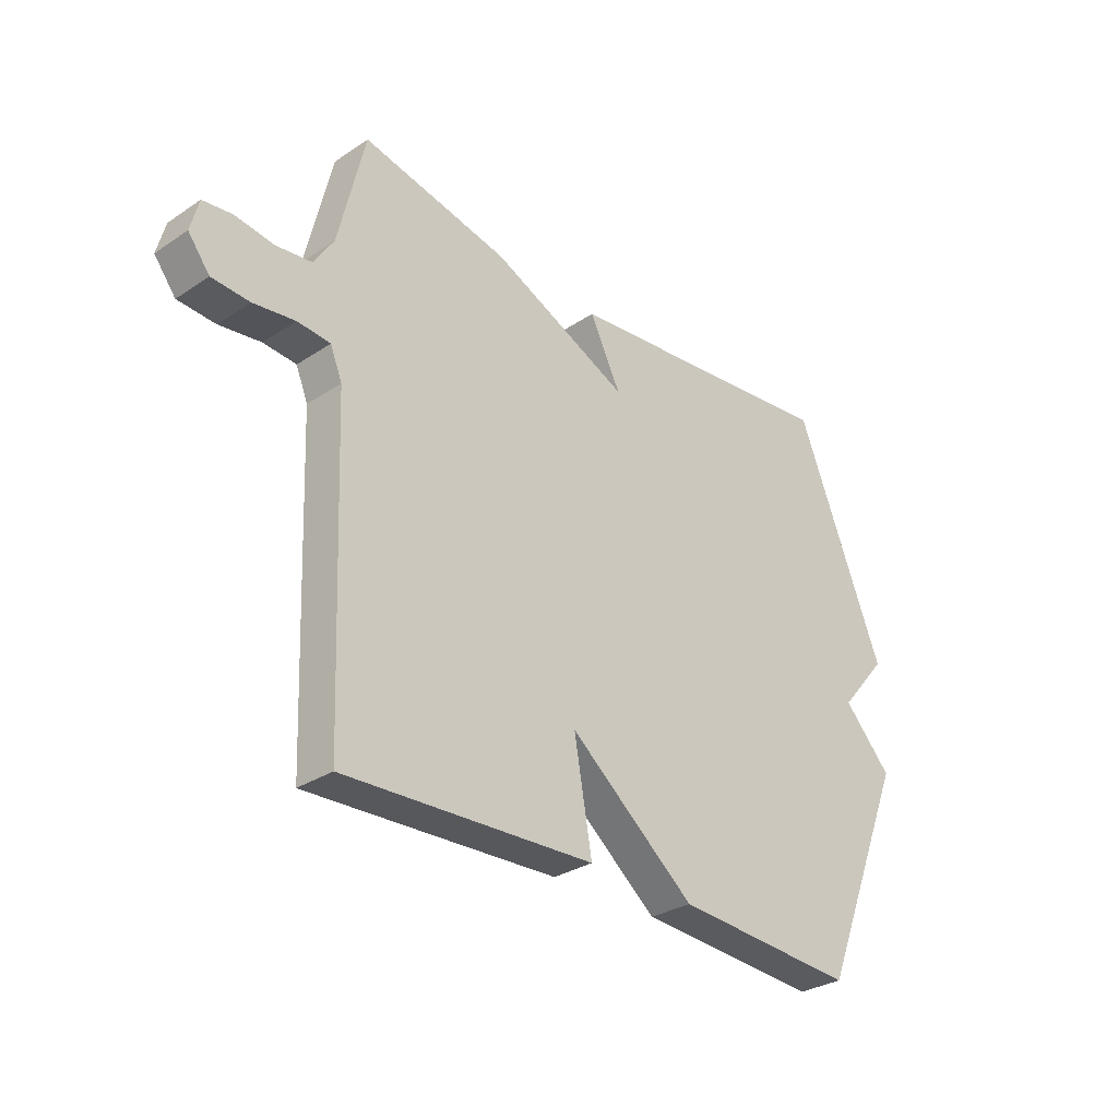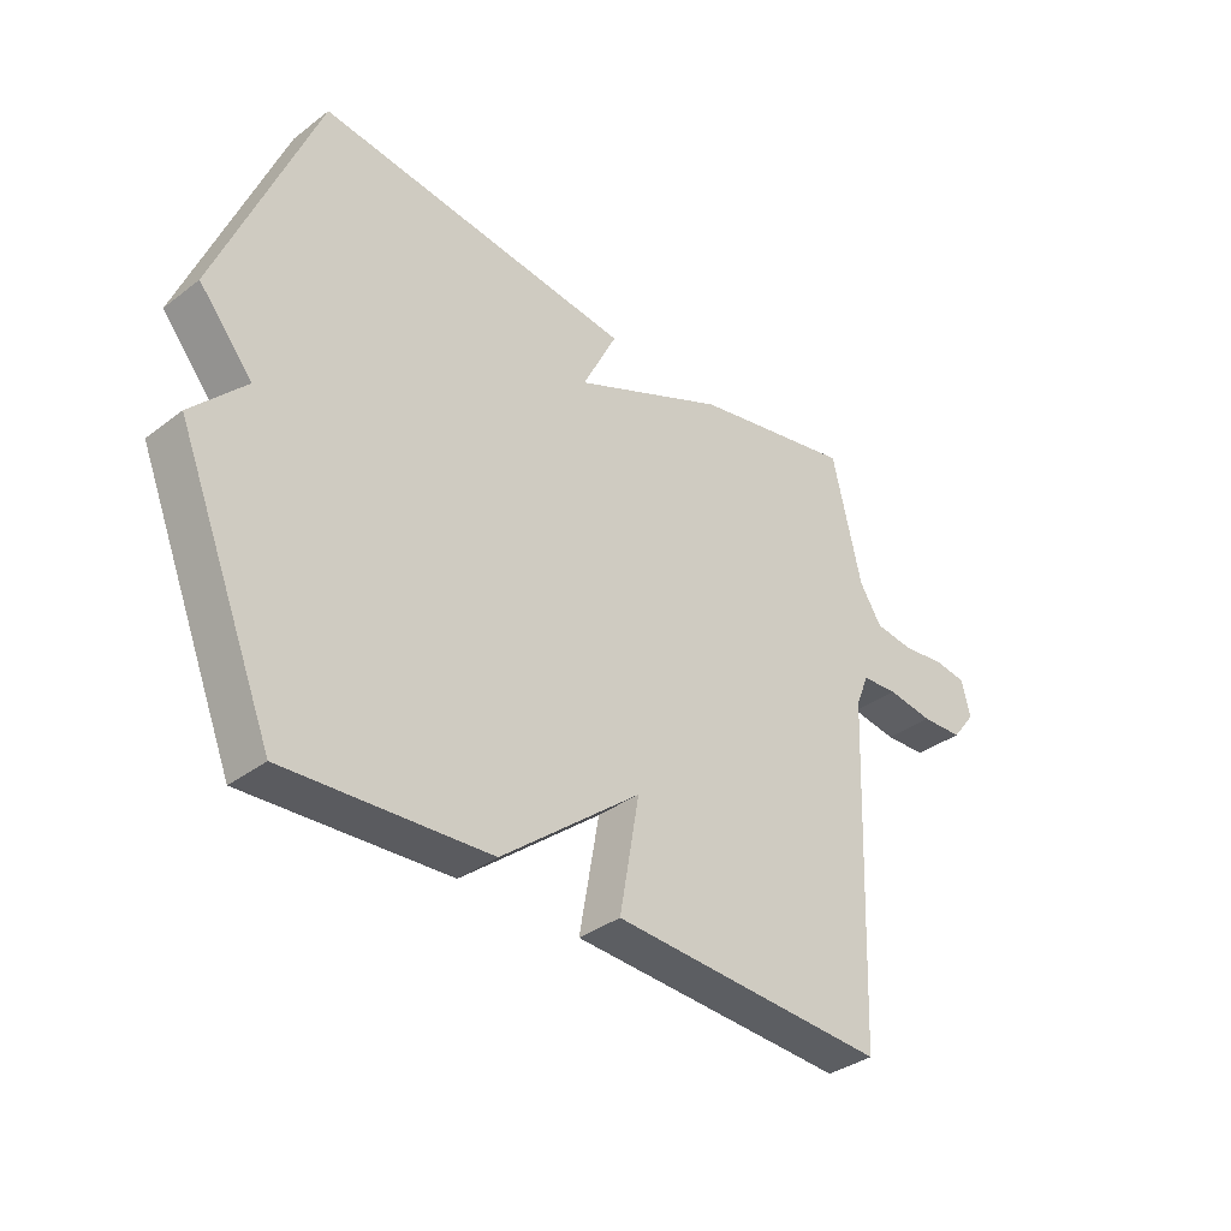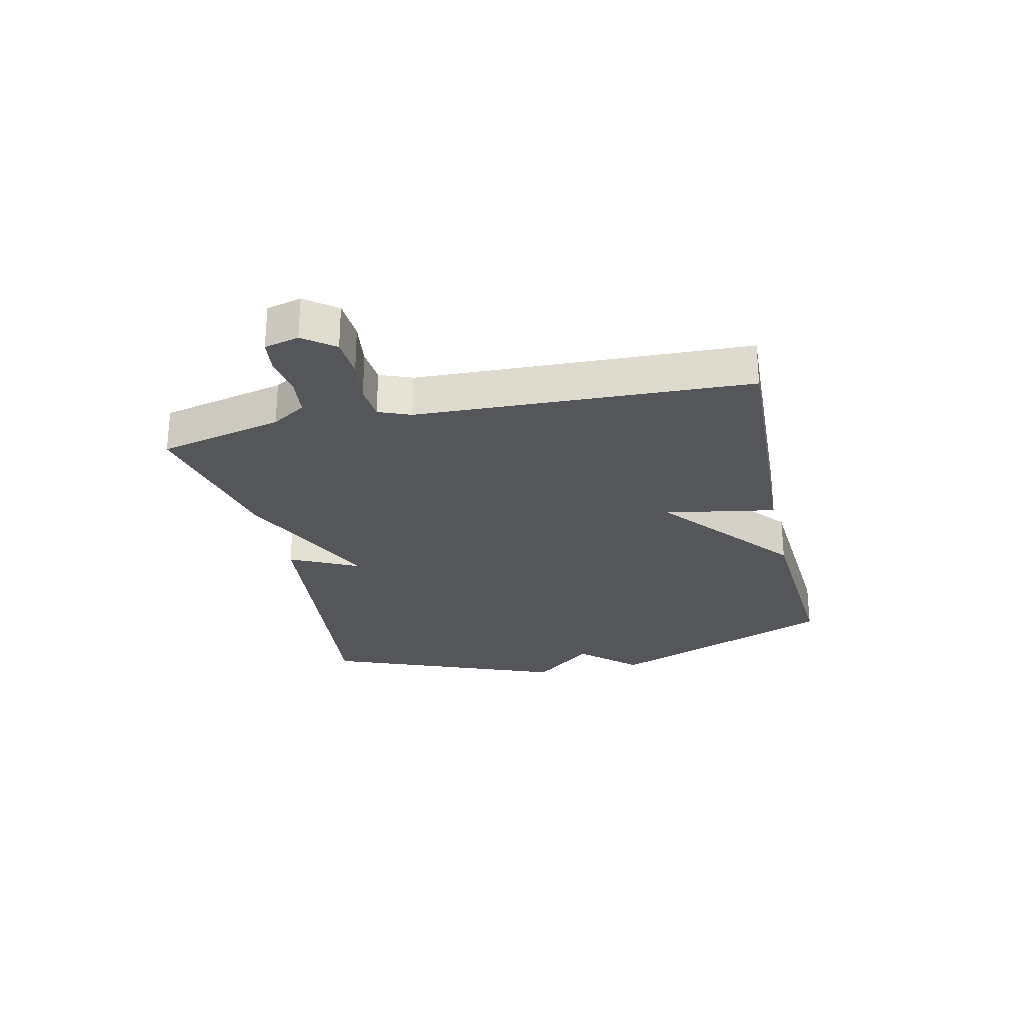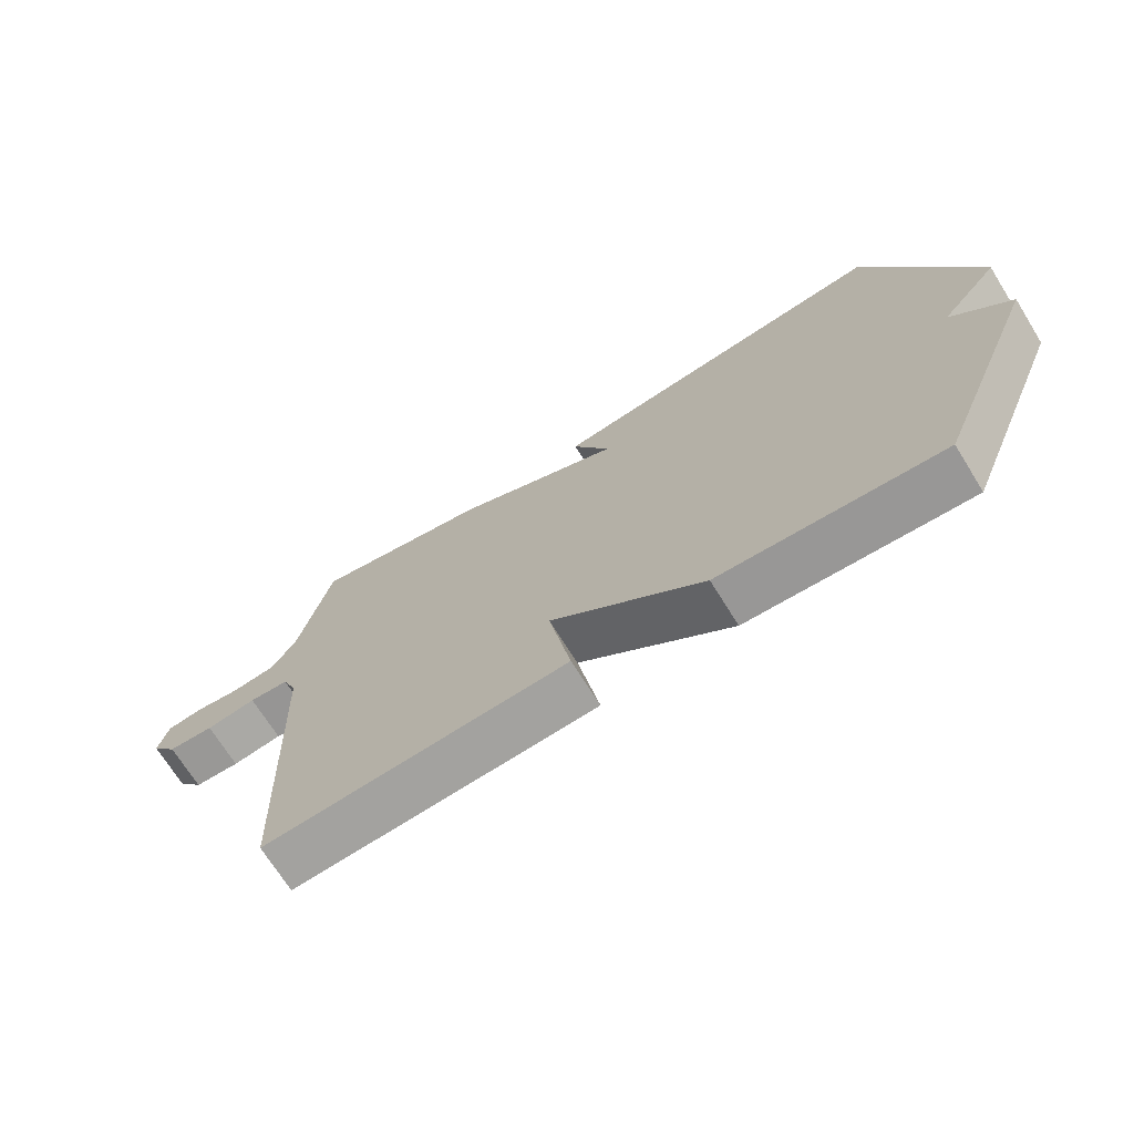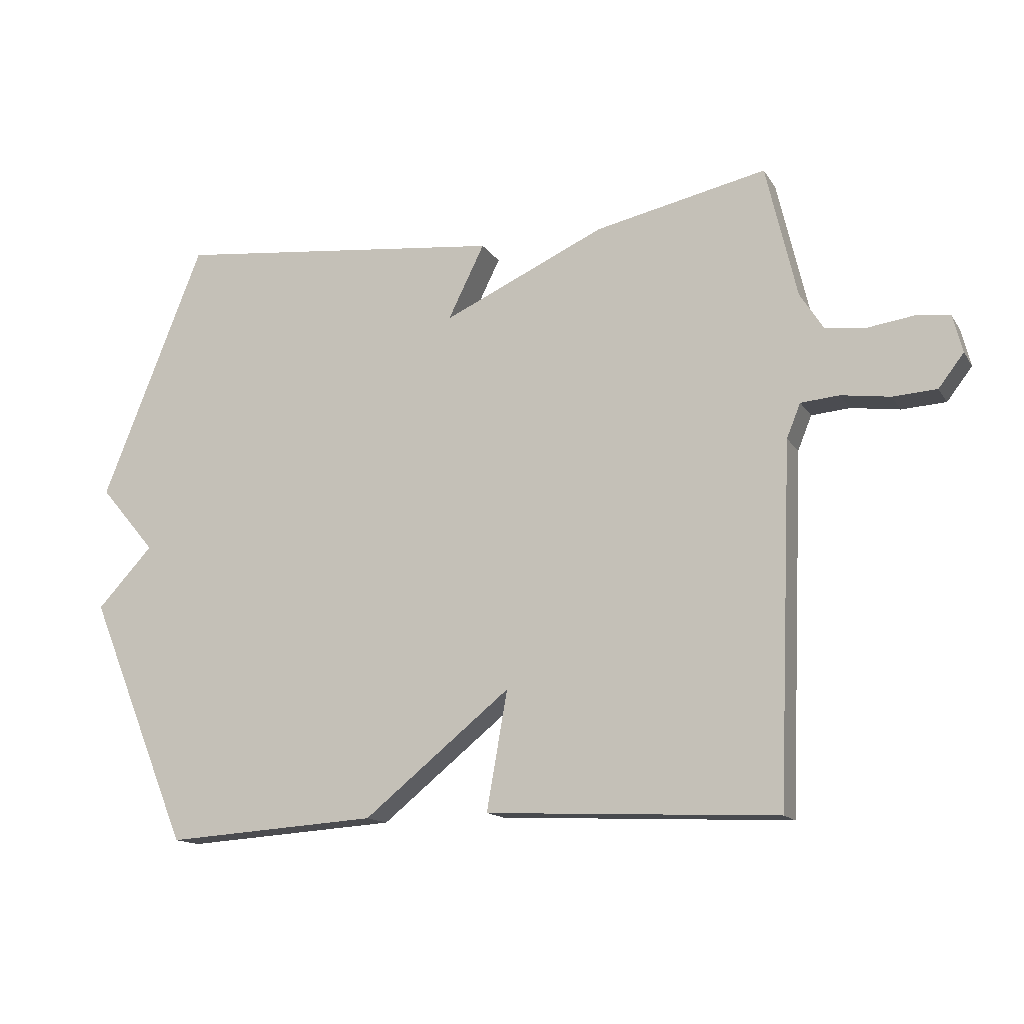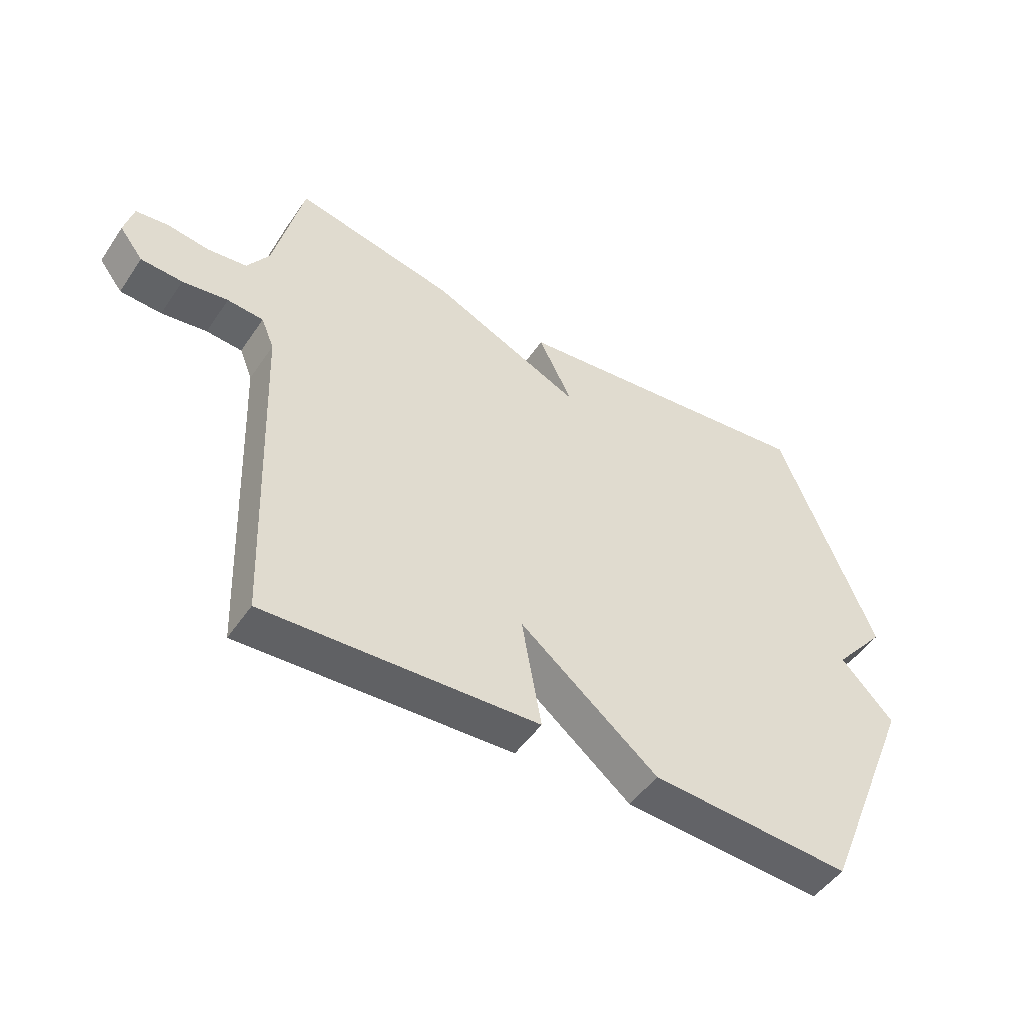
<metadata>
{"format":"obj","ext":"obj","renderer":"f3d","projection":"perspective","resolution":1024,"background":"white","views":[{"elev":-30.5,"azim":133.7,"up":"+Z"},{"elev":-35.8,"azim":-45.3,"up":"+Z"},{"elev":-26.1,"azim":102.8,"up":"+Y"},{"elev":-70.7,"azim":-148.0,"up":"+Z"},{"elev":-14.2,"azim":21.4,"up":"+Z"},{"elev":-49.3,"azim":147.1,"up":"+Z"}]}
</metadata>
<code>
v 0.5 0.07 0.5
v 0.549 0.07 0.289
v 0.586 0.07 0.231
v 0.652 0.07 0.223
v 0.723 0.07 0.233
v 0.778 0.07 0.226
v 0.793 0.07 0.167
v 0.753 0.07 0.115
v 0.683 0.07 0.111
v 0.606 0.07 0.122
v 0.545 0.07 0.117
v 0.523 0.07 0.063
v 0.5 0.07 -0.5
v 0.038 0.07 -0.478
v 0.071 0.07 -0.29
v -0.162 0.07 -0.478
v -0.5 0.07 -0.5
v -0.662 0.07 -0.106
v -0.573 0.07 -0.011
v -0.662 0.07 0.094
v -0.5 0.07 0.5
v 0.028 0.07 0.442
v -0.03 0.07 0.325
v 0.228 0.07 0.442
v 0.5 0 0.5
v 0.549 0 0.289
v 0.586 0 0.231
v 0.652 0 0.223
v 0.723 0 0.233
v 0.778 0 0.226
v 0.793 0 0.167
v 0.753 0 0.115
v 0.683 0 0.111
v 0.606 0 0.122
v 0.545 0 0.117
v 0.523 0 0.063
v 0.5 0 -0.5
v 0.038 0 -0.478
v 0.071 0 -0.29
v -0.162 0 -0.478
v -0.5 0 -0.5
v -0.662 0 -0.106
v -0.573 0 -0.011
v -0.662 0 0.094
v -0.5 0 0.5
v 0.028 0 0.442
v -0.03 0 0.325
v 0.228 0 0.442
f 23 24 1 2
f 21 22 23
f 20 21 23
f 19 20 23
f 23 2 3
f 19 23 3
f 18 19 3
f 17 18 3
f 16 17 3
f 15 16 3
f 12 13 14 15
f 11 12 15 3
f 10 11 3 4
f 8 9 10
f 7 8 10
f 6 7 10
f 5 6 10
f 4 5 10
f 26 25 48 47
f 47 46 45
f 47 45 44
f 47 44 43
f 27 26 47
f 27 47 43
f 27 43 42
f 27 42 41
f 27 41 40
f 27 40 39
f 39 38 37 36
f 27 39 36 35
f 28 27 35 34
f 34 33 32
f 34 32 31
f 34 31 30
f 34 30 29
f 34 29 28
f 1 25 26 2
f 2 26 27 3
f 3 27 28 4
f 4 28 29 5
f 5 29 30 6
f 6 30 31 7
f 7 31 32 8
f 8 32 33 9
f 9 33 34 10
f 10 34 35 11
f 11 35 36 12
f 12 36 37 13
f 13 37 38 14
f 14 38 39 15
f 15 39 40 16
f 16 40 41 17
f 17 41 42 18
f 18 42 43 19
f 19 43 44 20
f 20 44 45 21
f 21 45 46 22
f 22 46 47 23
f 23 47 48 24
f 24 48 25 1

</code>
